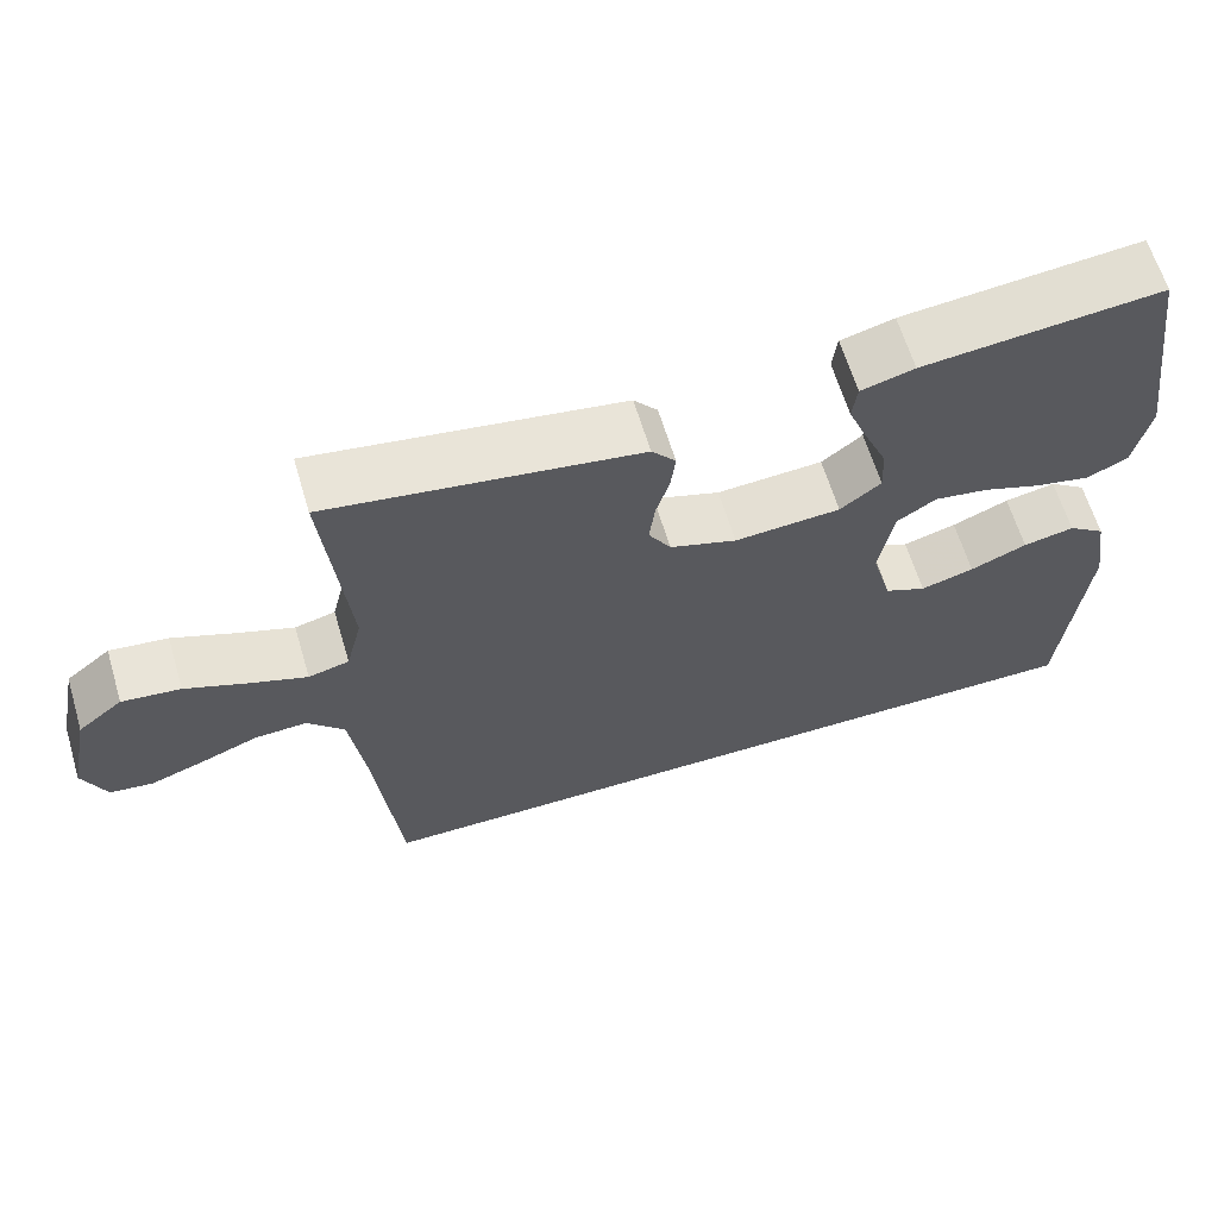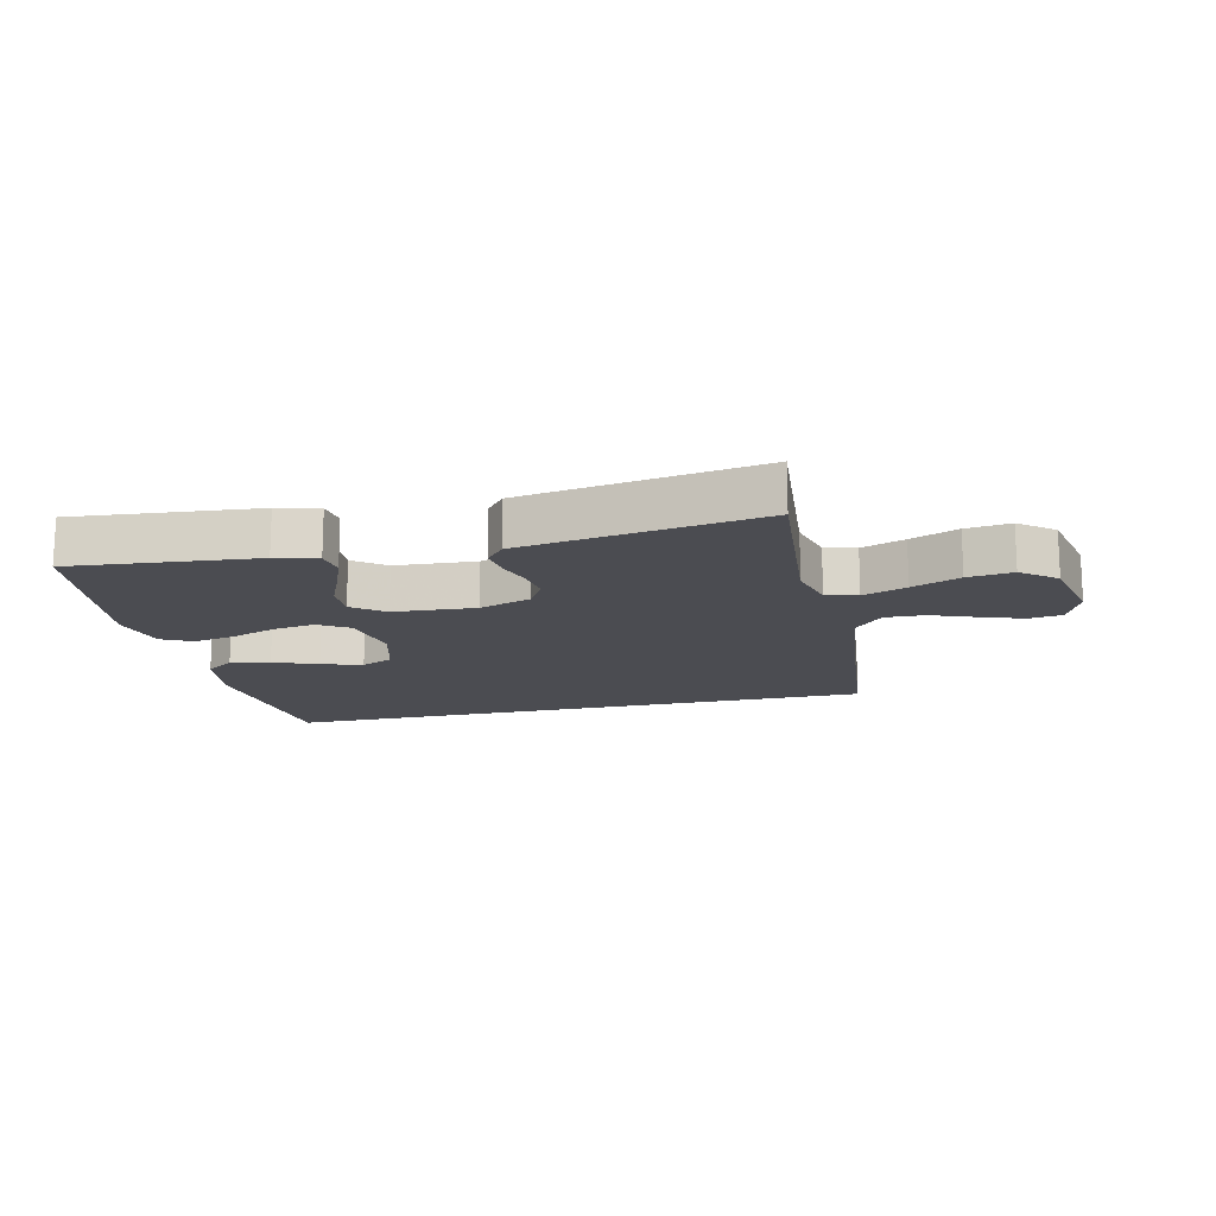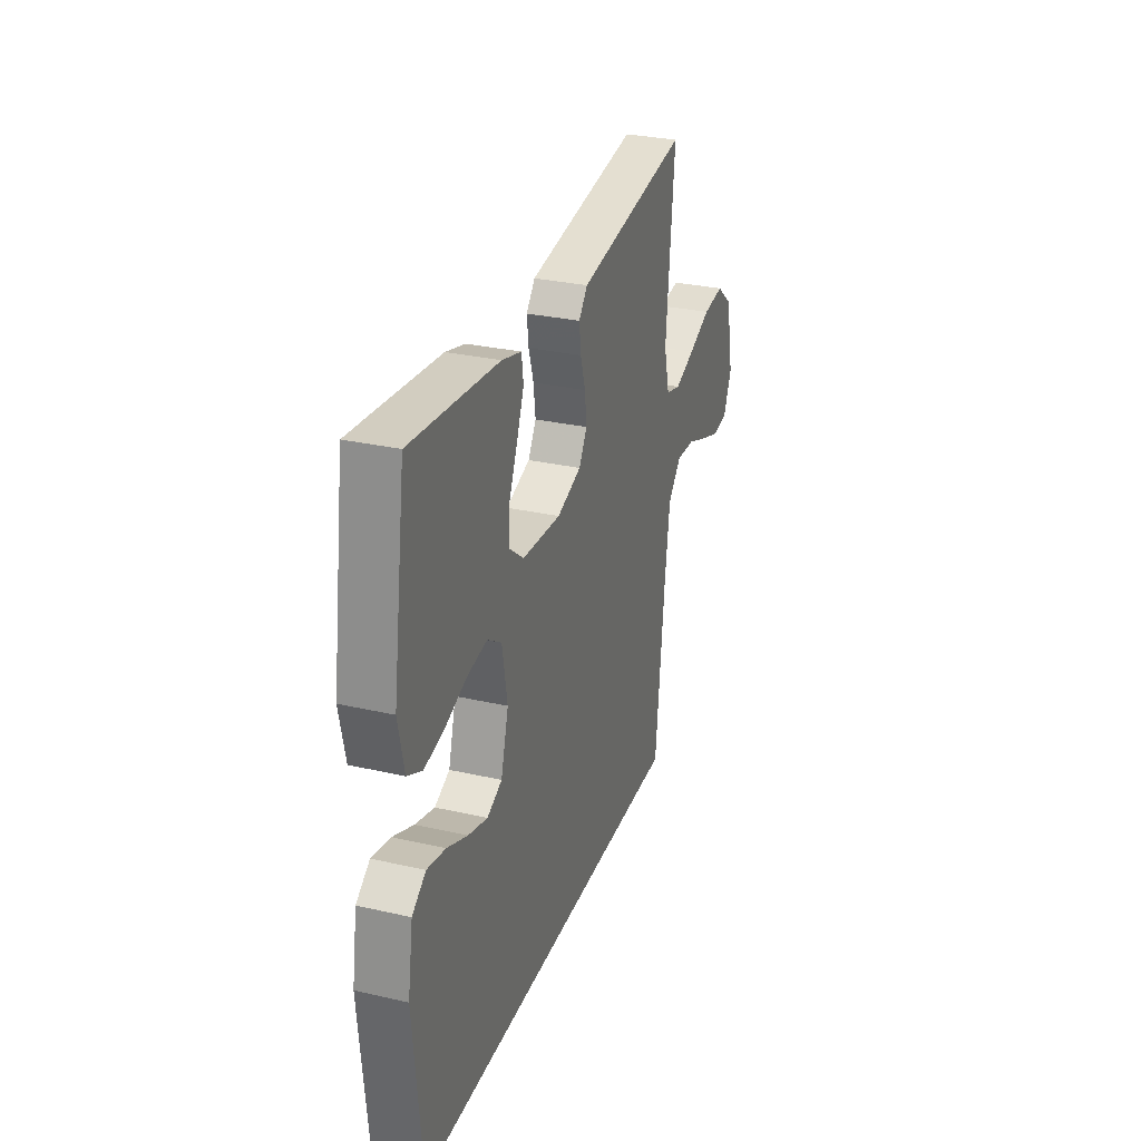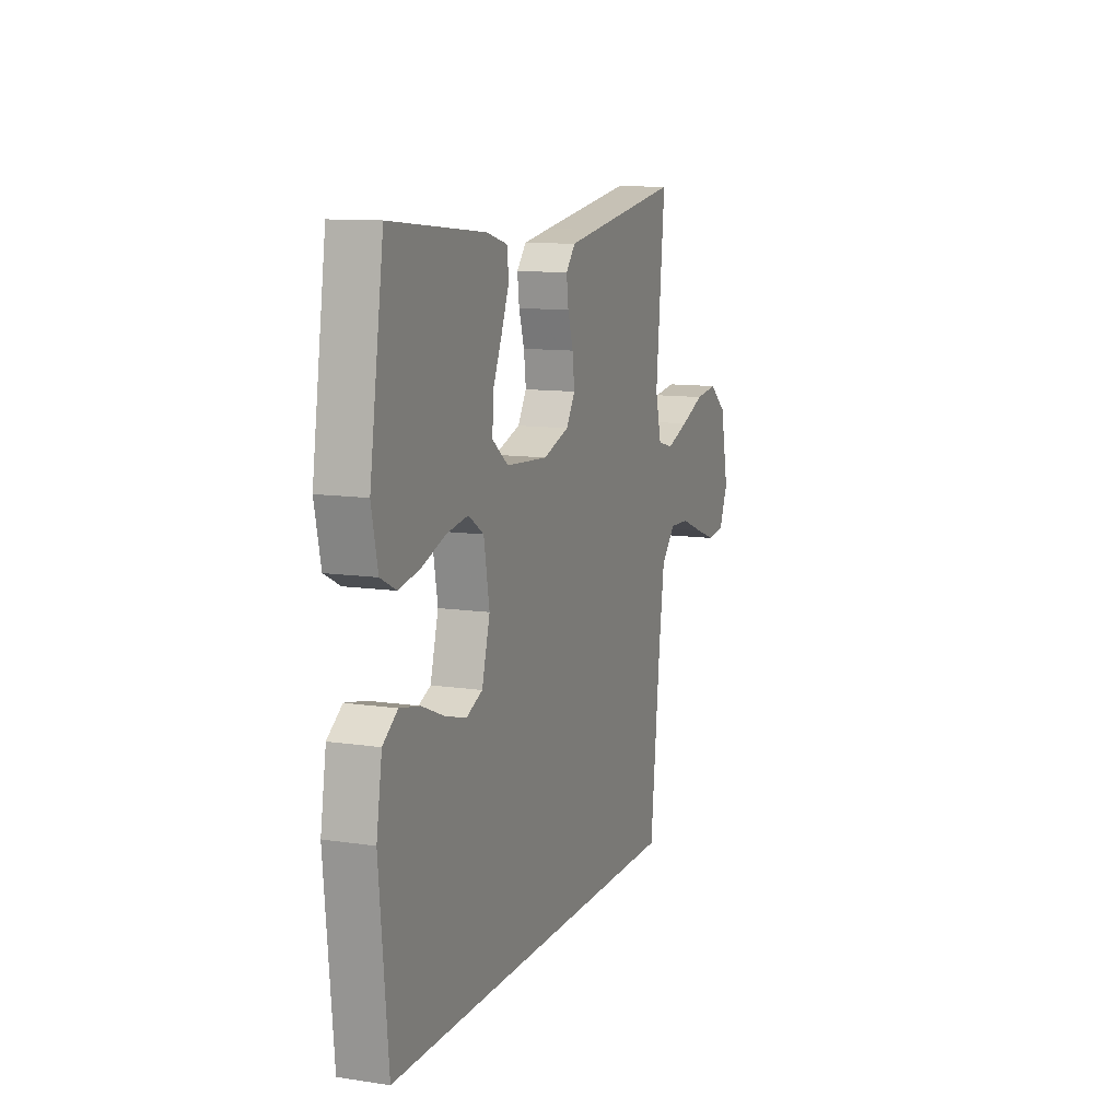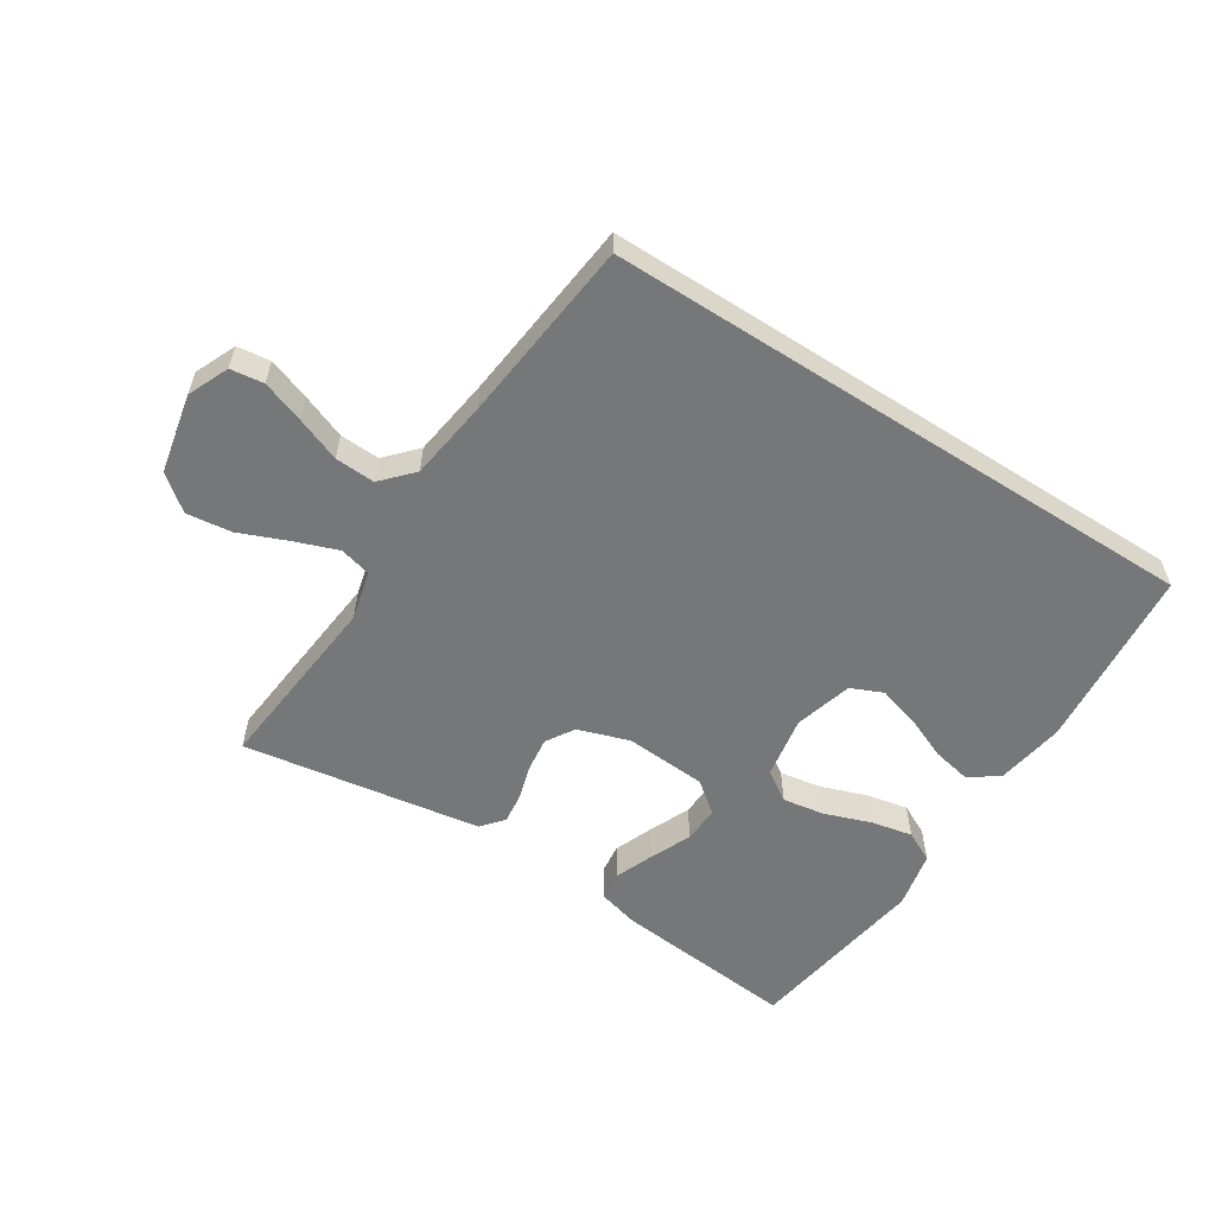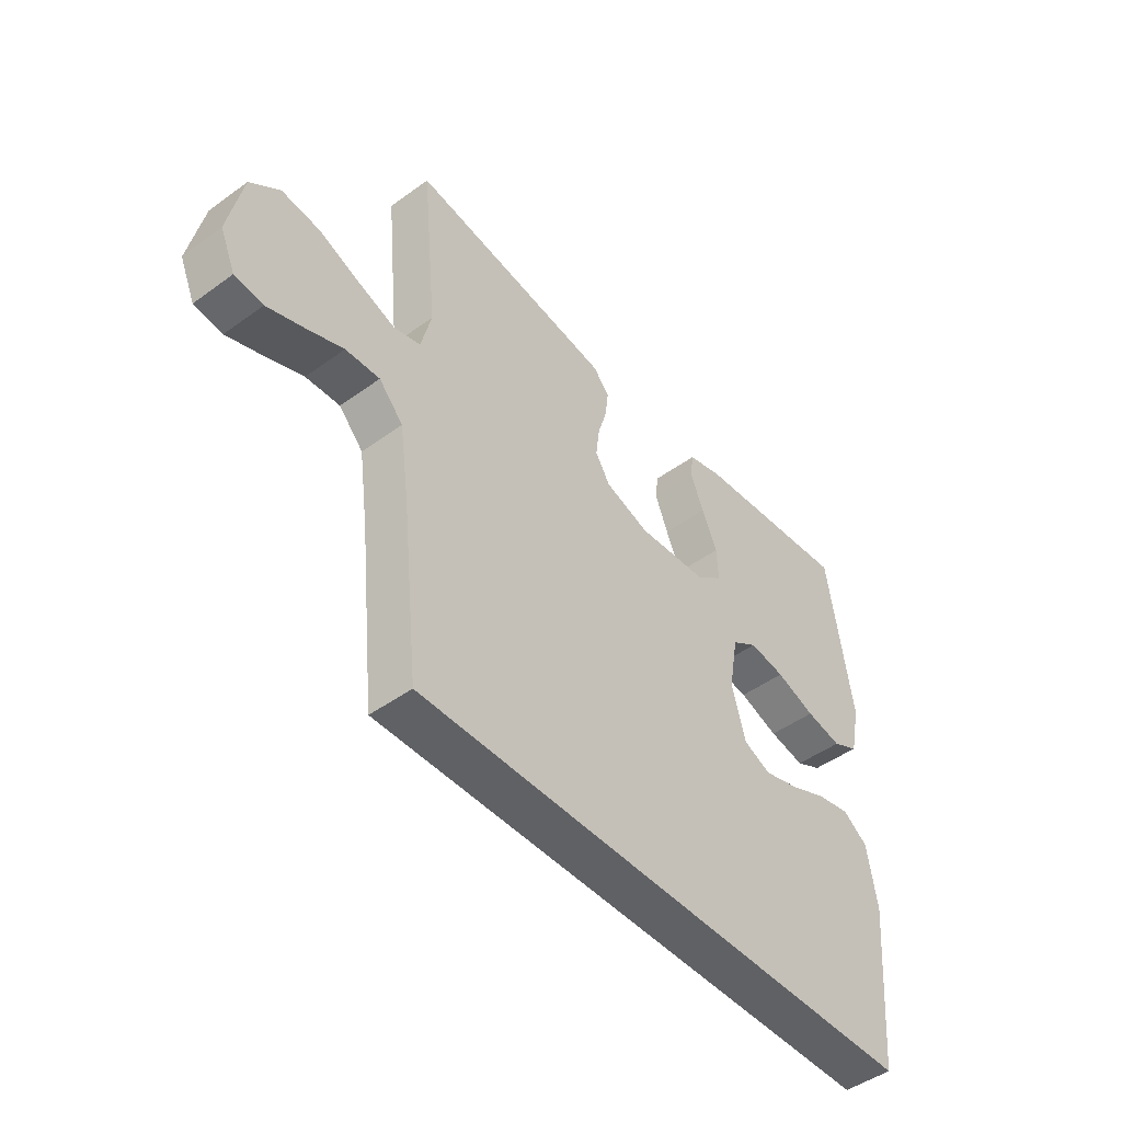
<metadata>
{"format":"obj","ext":"obj","renderer":"f3d","projection":"perspective","resolution":1024,"background":"white","views":[{"elev":63.4,"azim":163.3,"up":"+Z"},{"elev":-15.4,"azim":13.3,"up":"+Y"},{"elev":29.5,"azim":-71.4,"up":"+Z"},{"elev":11.1,"azim":-69.7,"up":"+Z"},{"elev":-57.1,"azim":147.3,"up":"+Y"},{"elev":-47.1,"azim":129.5,"up":"+Z"}]}
</metadata>
<code>
v -0.514 0.07 -0.5
v -0.542 0.07 -0.2
v -0.524 0.07 -0.089
v -0.477 0.07 -0.055
v -0.413 0.07 -0.068
v -0.342 0.07 -0.098
v -0.275 0.07 -0.117
v -0.223 0.07 -0.094
v -0.197 0.07 0
v -0.215 0.07 0.102
v -0.264 0.07 0.134
v -0.332 0.07 0.123
v -0.407 0.07 0.096
v -0.475 0.07 0.082
v -0.525 0.07 0.107
v -0.545 0.07 0.2
v -0.5 0.07 0.5
v -0.2 0.07 0.471
v -0.133 0.07 0.453
v -0.127 0.07 0.406
v -0.152 0.07 0.343
v -0.181 0.07 0.276
v -0.184 0.07 0.216
v -0.133 0.07 0.176
v 0 0.07 0.167
v 0.084 0.07 0.195
v 0.112 0.07 0.241
v 0.105 0.07 0.297
v 0.088 0.07 0.353
v 0.082 0.07 0.403
v 0.112 0.07 0.439
v 0.2 0.07 0.453
v 0.5 0.07 0.5
v 0.471 0.07 0.2
v 0.491 0.07 0.12
v 0.542 0.07 0.107
v 0.613 0.07 0.133
v 0.691 0.07 0.165
v 0.764 0.07 0.174
v 0.82 0.07 0.129
v 0.847 0.07 0
v 0.818 0.07 -0.067
v 0.764 0.07 -0.074
v 0.696 0.07 -0.05
v 0.624 0.07 -0.022
v 0.559 0.07 -0.019
v 0.513 0.07 -0.069
v 0.495 0.07 -0.2
v 0.463 0.07 -0.5
v -0.514 0 -0.5
v -0.542 0 -0.2
v -0.524 0 -0.089
v -0.477 0 -0.055
v -0.413 0 -0.068
v -0.342 0 -0.098
v -0.275 0 -0.117
v -0.223 0 -0.094
v -0.197 0 0
v -0.215 0 0.102
v -0.264 0 0.134
v -0.332 0 0.123
v -0.407 0 0.096
v -0.475 0 0.082
v -0.525 0 0.107
v -0.545 0 0.2
v -0.5 0 0.5
v -0.2 0 0.471
v -0.133 0 0.453
v -0.127 0 0.406
v -0.152 0 0.343
v -0.181 0 0.276
v -0.184 0 0.216
v -0.133 0 0.176
v 0 0 0.167
v 0.084 0 0.195
v 0.112 0 0.241
v 0.105 0 0.297
v 0.088 0 0.353
v 0.082 0 0.403
v 0.112 0 0.439
v 0.2 0 0.453
v 0.5 0 0.5
v 0.471 0 0.2
v 0.491 0 0.12
v 0.542 0 0.107
v 0.613 0 0.133
v 0.691 0 0.165
v 0.764 0 0.174
v 0.82 0 0.129
v 0.847 0 0
v 0.818 0 -0.067
v 0.764 0 -0.074
v 0.696 0 -0.05
v 0.624 0 -0.022
v 0.559 0 -0.019
v 0.513 0 -0.069
v 0.495 0 -0.2
v 0.463 0 -0.5
f 48 49 1 2
f 47 48 2
f 46 47 2
f 42 43 44 45
f 40 41 42 45
f 40 45 46
f 37 38 39 40
f 36 37 40 46
f 35 36 46 2
f 31 32 33 34
f 28 29 30 31
f 27 28 31 34
f 26 27 34 35
f 19 20 21 22
f 17 18 19 22
f 17 22 23
f 16 17 23
f 15 16 23 24
f 12 13 14 15
f 11 12 15 24
f 3 4 5 6
f 3 6 7
f 2 3 7
f 35 2 7
f 25 26 35
f 10 11 24 25
f 9 10 25 35
f 8 9 35
f 7 8 35
f 51 50 98 97
f 51 97 96
f 51 96 95
f 94 93 92 91
f 94 91 90 89
f 95 94 89
f 89 88 87 86
f 95 89 86 85
f 51 95 85 84
f 83 82 81 80
f 80 79 78 77
f 83 80 77 76
f 84 83 76 75
f 71 70 69 68
f 71 68 67 66
f 72 71 66
f 72 66 65
f 73 72 65 64
f 64 63 62 61
f 73 64 61 60
f 55 54 53 52
f 56 55 52
f 56 52 51
f 56 51 84
f 84 75 74
f 74 73 60 59
f 84 74 59 58
f 84 58 57
f 84 57 56
f 1 50 51 2
f 2 51 52 3
f 3 52 53 4
f 4 53 54 5
f 5 54 55 6
f 6 55 56 7
f 7 56 57 8
f 8 57 58 9
f 9 58 59 10
f 10 59 60 11
f 11 60 61 12
f 12 61 62 13
f 13 62 63 14
f 14 63 64 15
f 15 64 65 16
f 16 65 66 17
f 17 66 67 18
f 18 67 68 19
f 19 68 69 20
f 20 69 70 21
f 21 70 71 22
f 22 71 72 23
f 23 72 73 24
f 24 73 74 25
f 25 74 75 26
f 26 75 76 27
f 27 76 77 28
f 28 77 78 29
f 29 78 79 30
f 30 79 80 31
f 31 80 81 32
f 32 81 82 33
f 33 82 83 34
f 34 83 84 35
f 35 84 85 36
f 36 85 86 37
f 37 86 87 38
f 38 87 88 39
f 39 88 89 40
f 40 89 90 41
f 41 90 91 42
f 42 91 92 43
f 43 92 93 44
f 44 93 94 45
f 45 94 95 46
f 46 95 96 47
f 47 96 97 48
f 48 97 98 49
f 49 98 50 1

</code>
